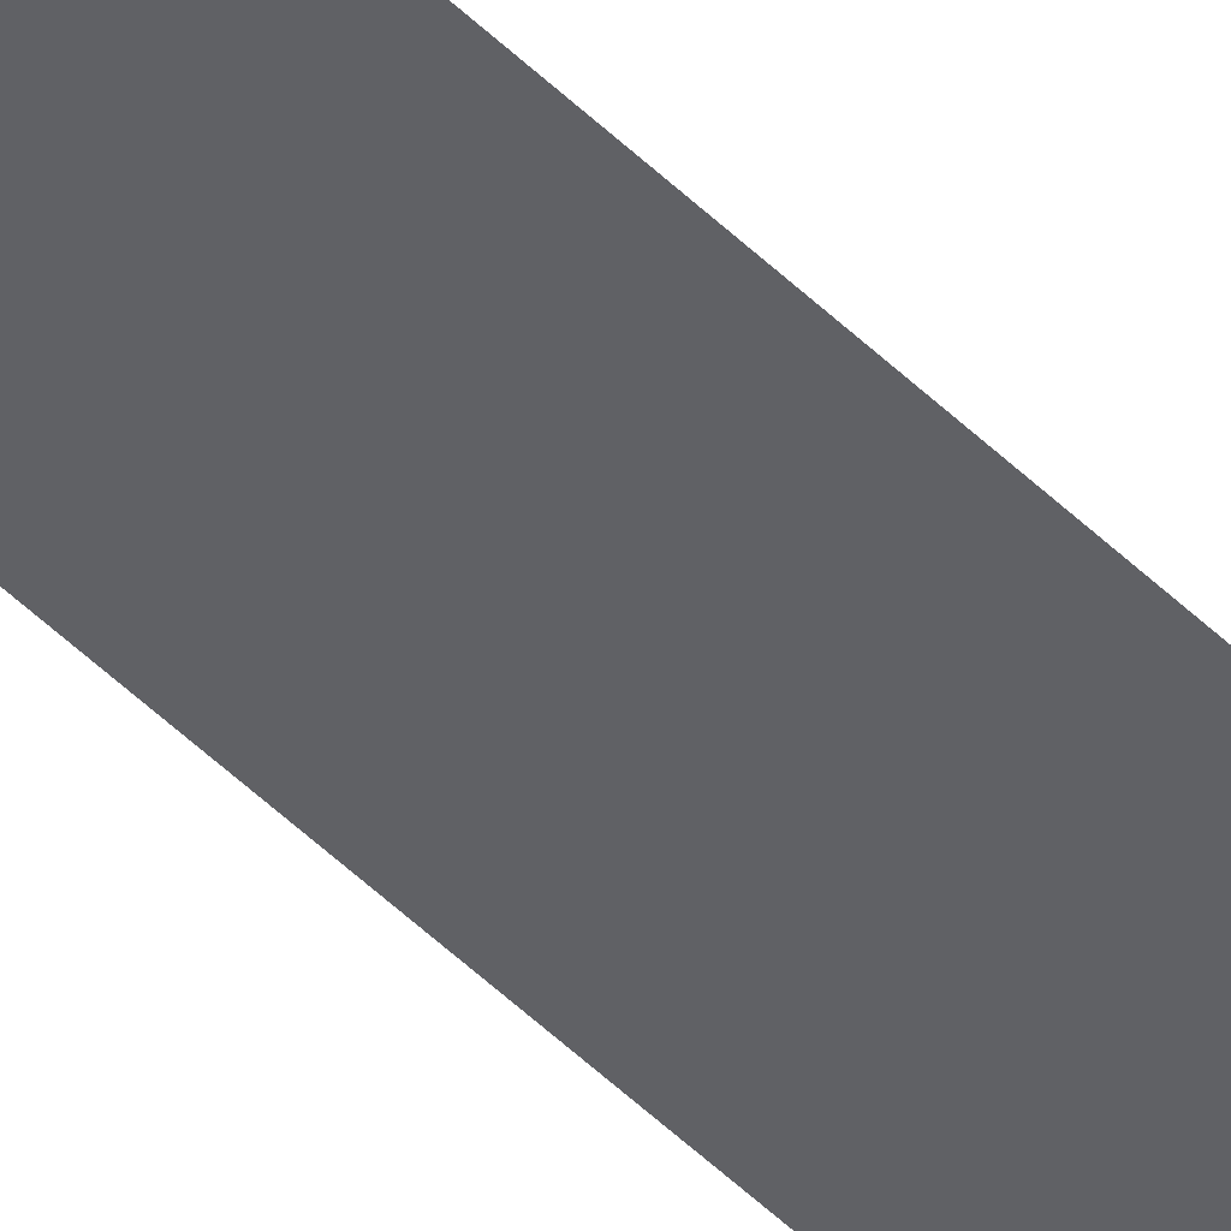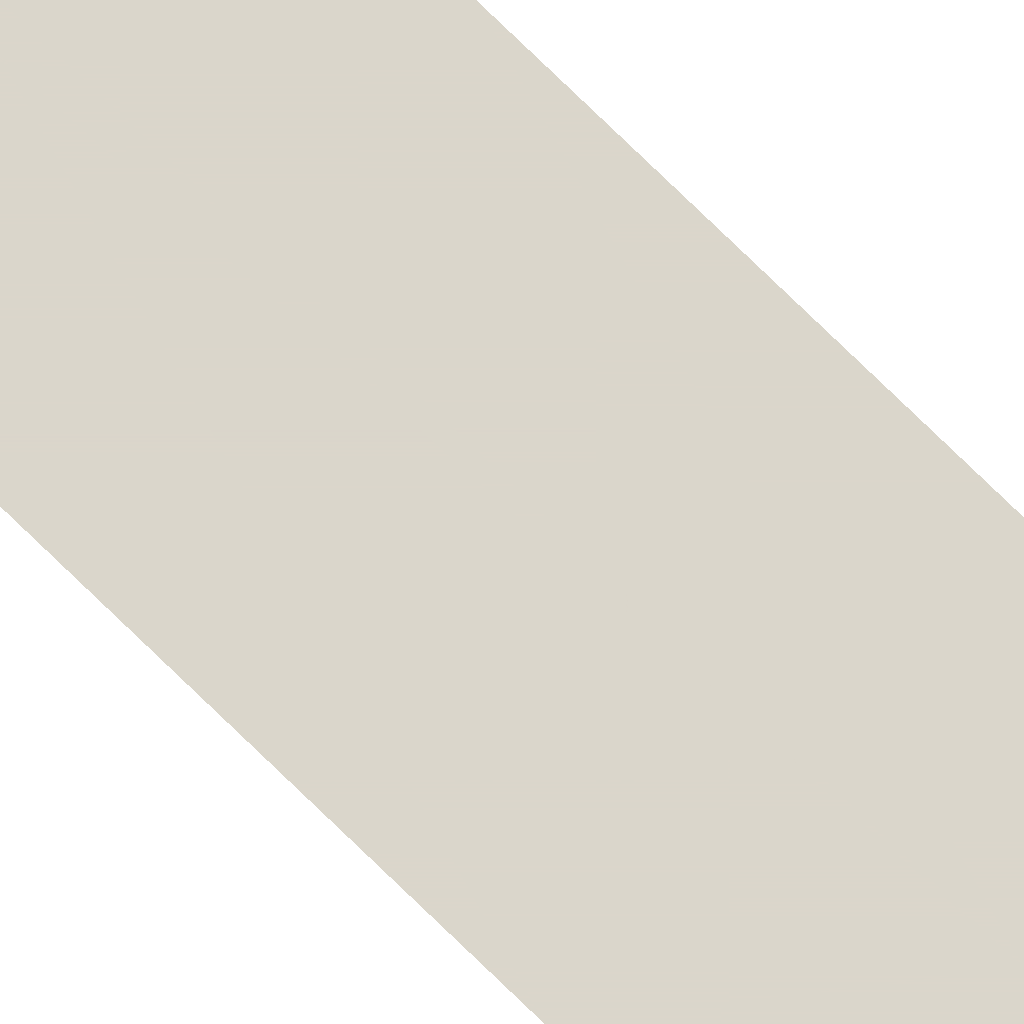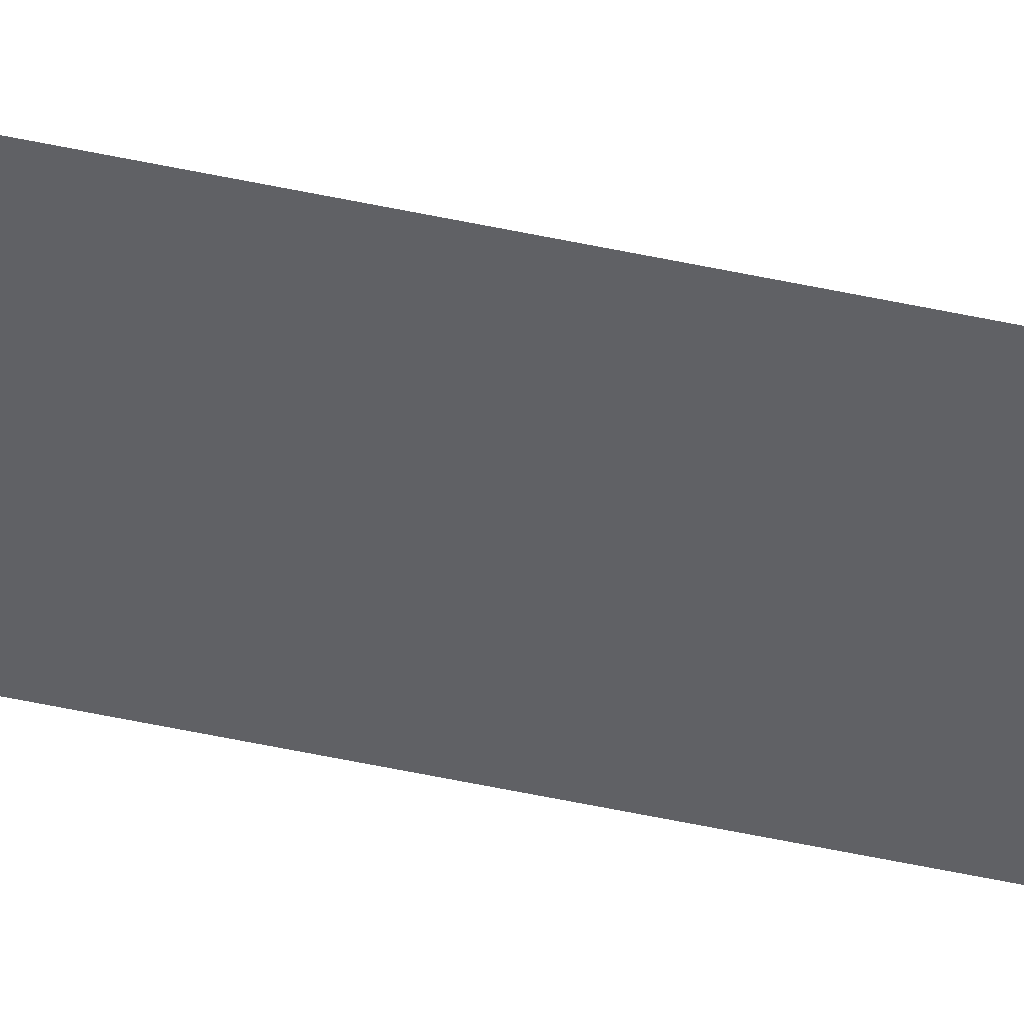
<metadata>
{"format":"obj","ext":"obj","renderer":"f3d","projection":"perspective","resolution":1024,"background":"white","views":[{"elev":-48.6,"azim":42.5,"up":"+Z"},{"elev":73.9,"azim":-45.4,"up":"+Z"},{"elev":-50.0,"azim":-103.6,"up":"+Z"}]}
</metadata>
<code>
v 5334 294.4 -486.4
v 5331 294.4 -486.4
v 5331 396.8 -486.4
v 5334 294.4 -486.4
v 5331 396.8 -486.4
v 5334 396.8 -486.4
f 1 2 3
f 4 5 6

</code>
